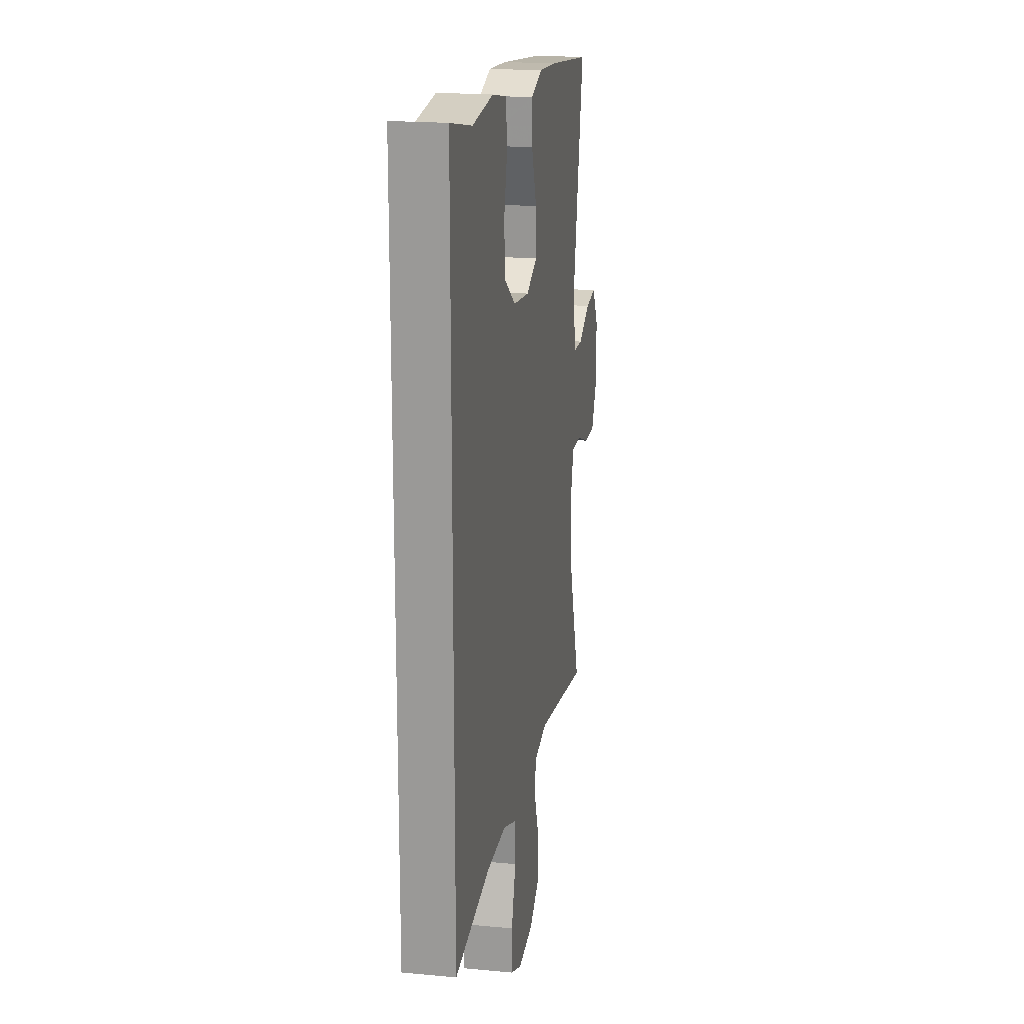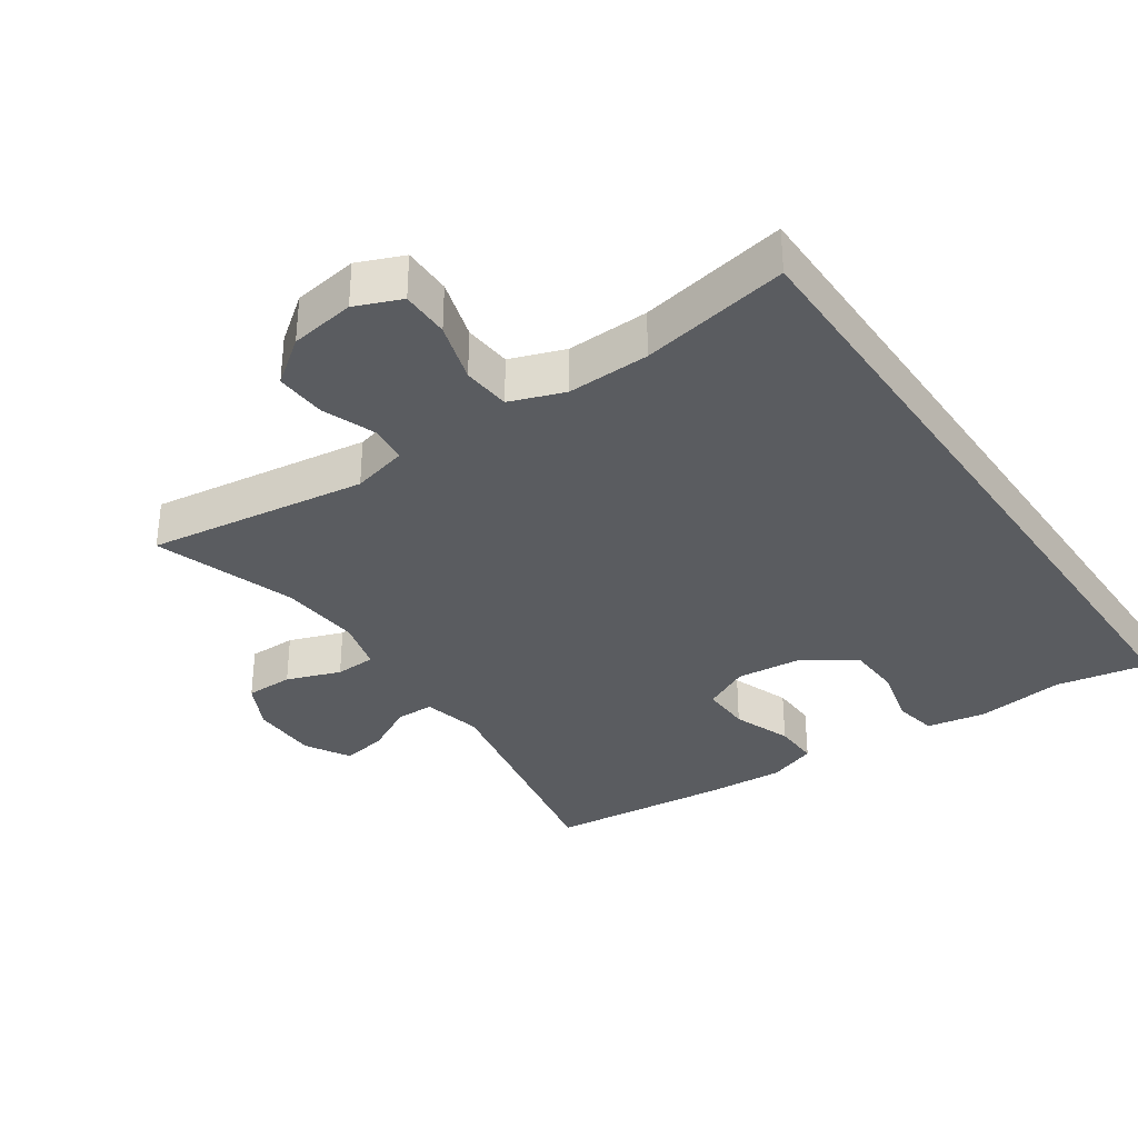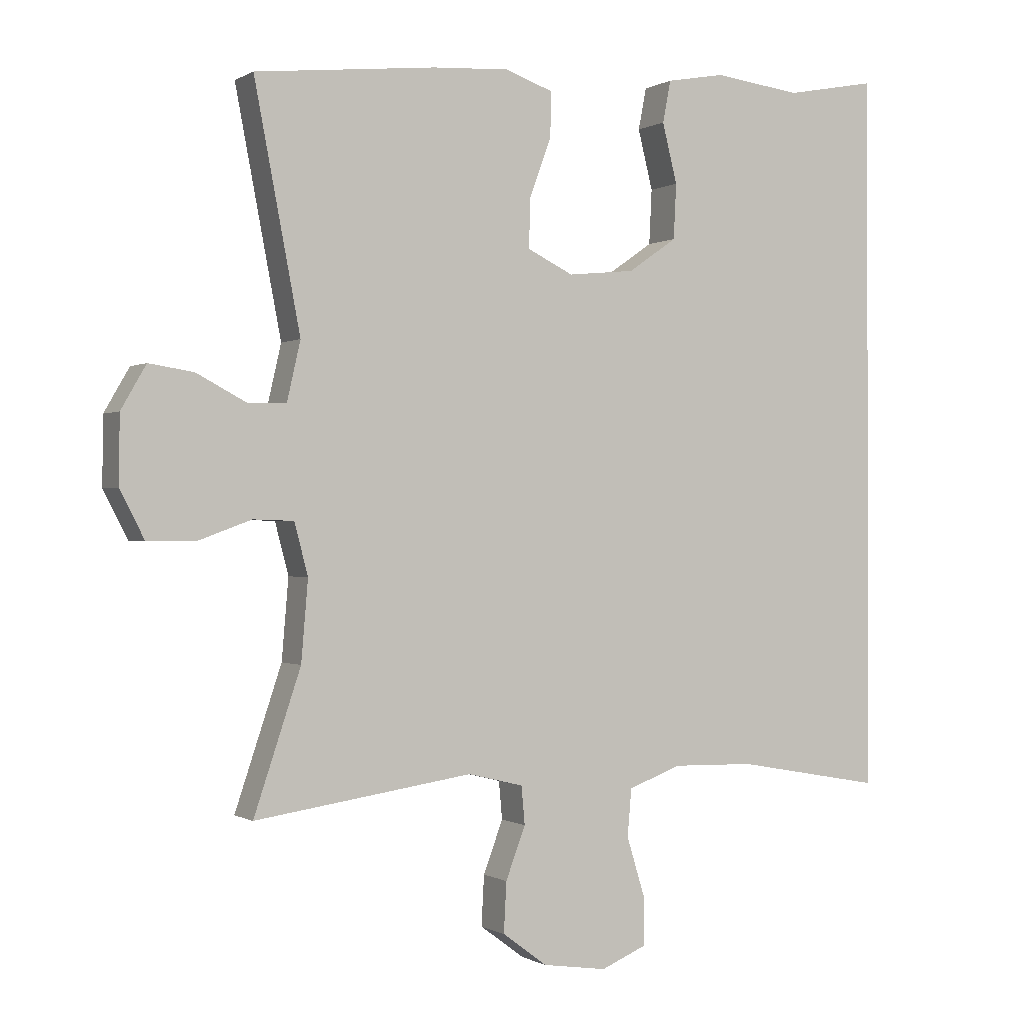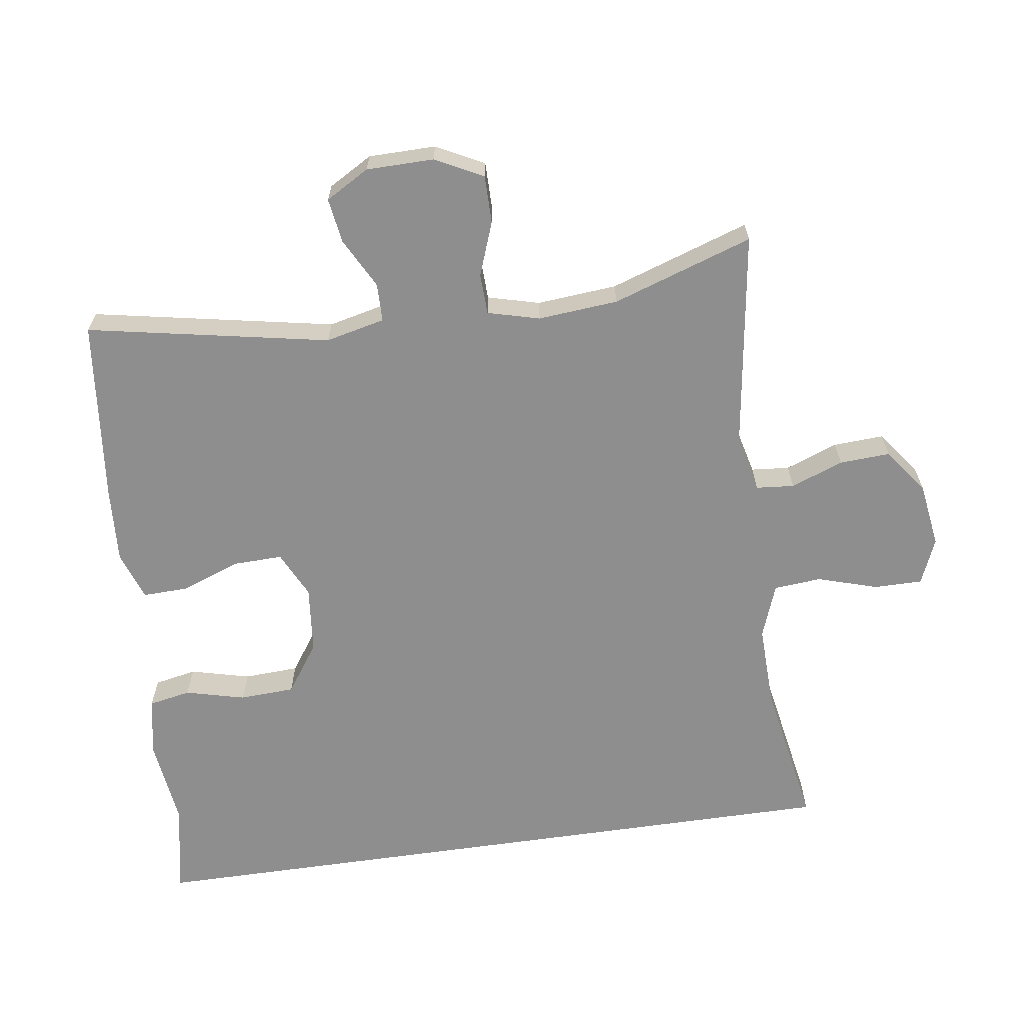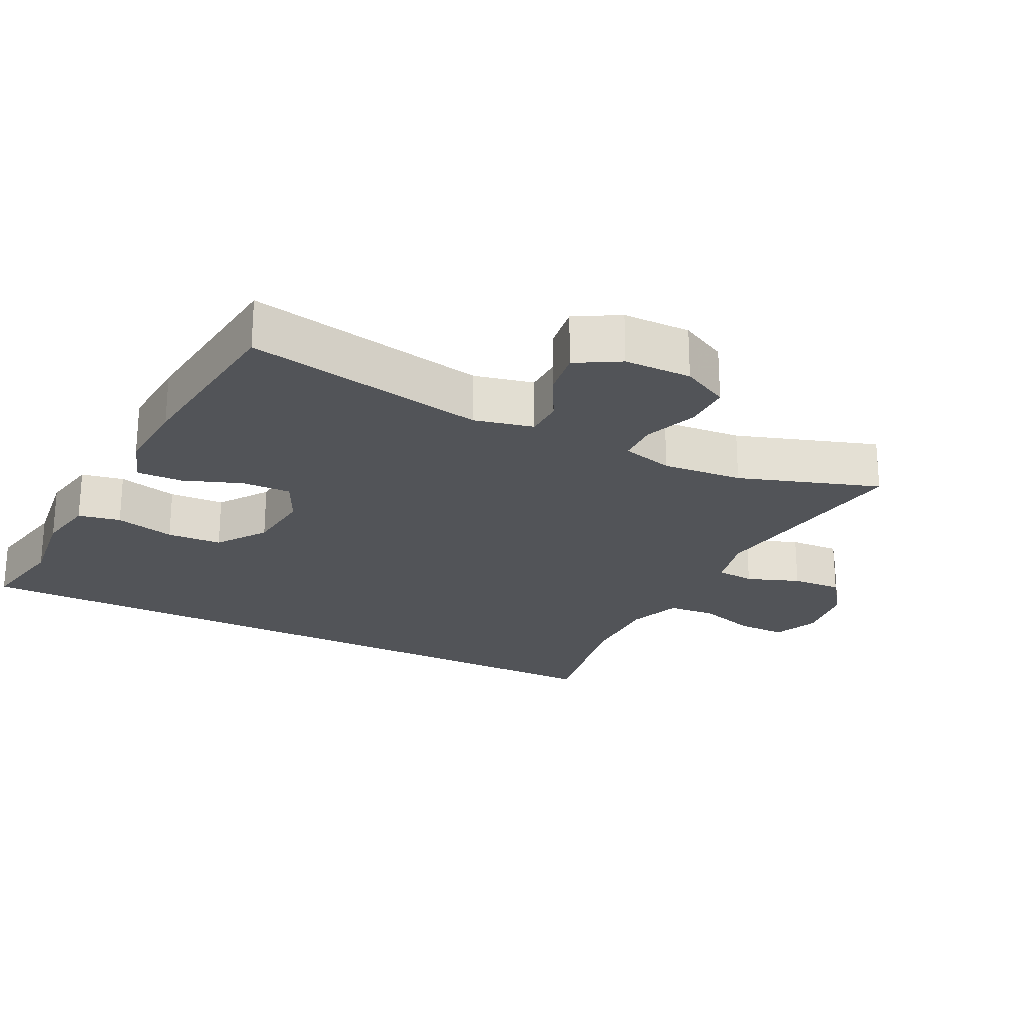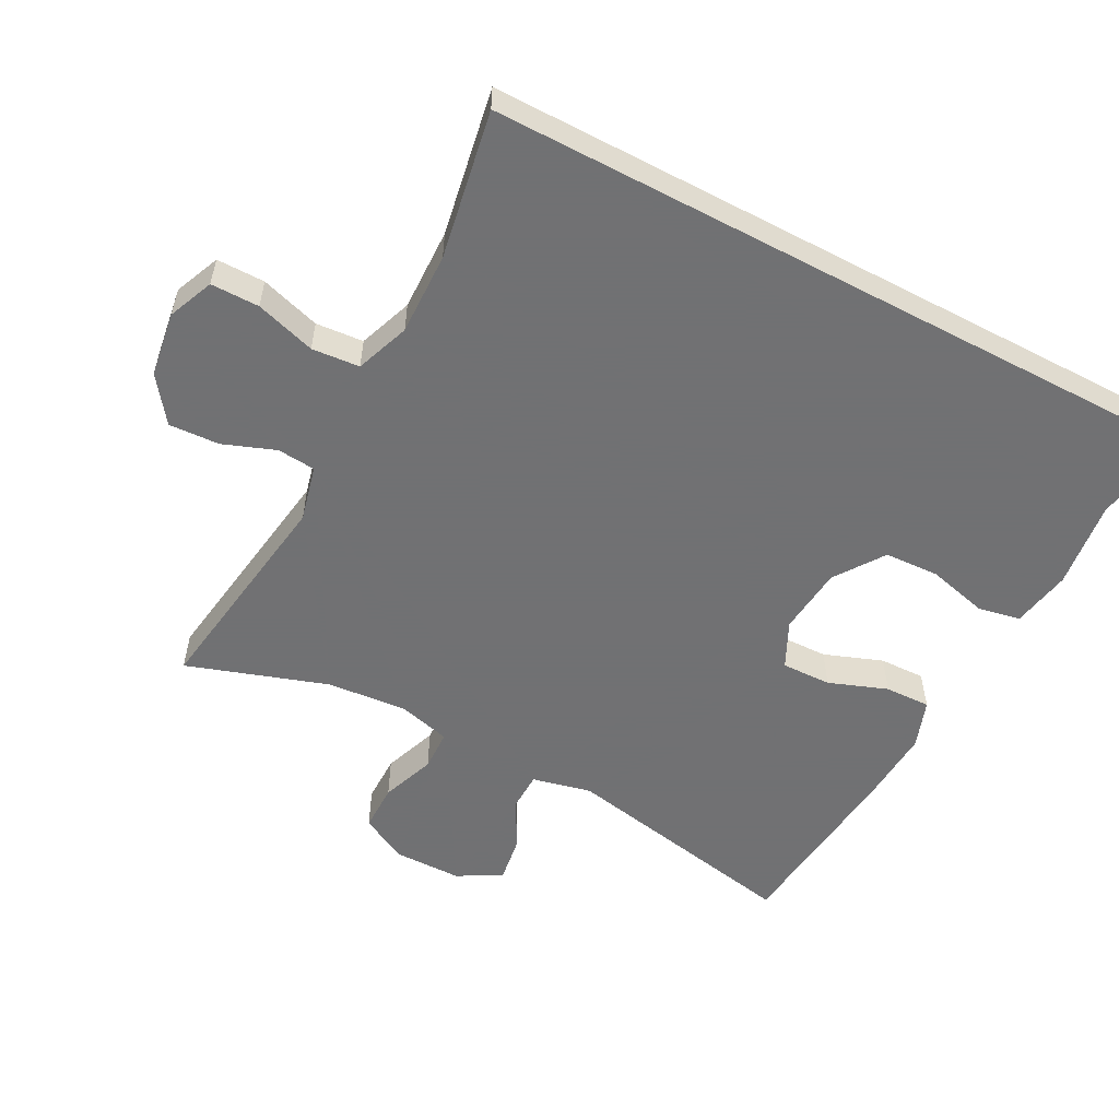
<metadata>
{"format":"obj","ext":"obj","renderer":"f3d","projection":"perspective","resolution":1024,"background":"white","views":[{"elev":18.9,"azim":-79.9,"up":"+Z"},{"elev":-34.2,"azim":-145.4,"up":"+Y"},{"elev":-0.3,"azim":152.6,"up":"+Z"},{"elev":-65.0,"azim":98.2,"up":"+Y"},{"elev":-23.3,"azim":63.3,"up":"+Y"},{"elev":-55.3,"azim":-117.9,"up":"+Y"}]}
</metadata>
<code>
v 0.5 0.07 0.5
v 0.432 0.07 0.145
v 0.452 0.07 0.058
v 0.508 0.07 0.057
v 0.582 0.07 0.096
v 0.648 0.07 0.106
v 0.685 0.07 0.042
v 0.686 0.07 -0.057
v 0.65 0.07 -0.127
v 0.58 0.07 -0.127
v 0.501 0.07 -0.098
v 0.441 0.07 -0.1
v 0.421 0.07 -0.176
v 0.431 0.07 -0.294
v 0.5 0.07 -0.5
v 0.178 0.07 -0.453
v 0.096 0.07 -0.473
v 0.091 0.07 -0.529
v 0.12 0.07 -0.606
v 0.124 0.07 -0.68
v 0.058 0.07 -0.729
v -0.037 0.07 -0.743
v -0.104 0.07 -0.715
v -0.104 0.07 -0.644
v -0.077 0.07 -0.556
v -0.083 0.07 -0.486
v -0.162 0.07 -0.457
v -0.283 0.07 -0.46
v -0.5 0.07 -0.499
v -0.5 0.07 0.569
v -0.365 0.07 0.543
v -0.236 0.07 0.559
v -0.149 0.07 0.543
v -0.137 0.07 0.481
v -0.159 0.07 0.393
v -0.155 0.07 0.312
v -0.083 0.07 0.262
v 0.016 0.07 0.252
v 0.084 0.07 0.285
v 0.082 0.07 0.358
v 0.05 0.07 0.444
v 0.048 0.07 0.511
v 0.119 0.07 0.536
v 0.232 0.07 0.529
v 0.5 0 0.5
v 0.432 0 0.145
v 0.452 0 0.058
v 0.508 0 0.057
v 0.582 0 0.096
v 0.648 0 0.106
v 0.685 0 0.042
v 0.686 0 -0.057
v 0.65 0 -0.127
v 0.58 0 -0.127
v 0.501 0 -0.098
v 0.441 0 -0.1
v 0.421 0 -0.176
v 0.431 0 -0.294
v 0.5 0 -0.5
v 0.178 0 -0.453
v 0.096 0 -0.473
v 0.091 0 -0.529
v 0.12 0 -0.606
v 0.124 0 -0.68
v 0.058 0 -0.729
v -0.037 0 -0.743
v -0.104 0 -0.715
v -0.104 0 -0.644
v -0.077 0 -0.556
v -0.083 0 -0.486
v -0.162 0 -0.457
v -0.283 0 -0.46
v -0.5 0 -0.499
v -0.5 0 0.569
v -0.365 0 0.543
v -0.236 0 0.559
v -0.149 0 0.543
v -0.137 0 0.481
v -0.159 0 0.393
v -0.155 0 0.312
v -0.083 0 0.262
v 0.016 0 0.252
v 0.084 0 0.285
v 0.082 0 0.358
v 0.05 0 0.444
v 0.048 0 0.511
v 0.119 0 0.536
v 0.232 0 0.529
f 43 44 1 2
f 40 41 42 43
f 39 40 43 2
f 38 39 2 3
f 37 38 3
f 32 33 34 35
f 31 32 35 36
f 28 29 30 31
f 27 28 31 36
f 26 27 36 37
f 22 23 24 25
f 18 19 20 21
f 17 18 21 22
f 14 15 16
f 13 14 16 17
f 12 13 17
f 8 9 10 11
f 8 11 12
f 7 8 12
f 4 5 6 7
f 3 4 7 12
f 37 3 12 17
f 25 26 37
f 17 22 25 37
f 46 45 88 87
f 87 86 85 84
f 46 87 84 83
f 47 46 83 82
f 47 82 81
f 79 78 77 76
f 80 79 76 75
f 75 74 73 72
f 80 75 72 71
f 81 80 71 70
f 69 68 67 66
f 65 64 63 62
f 66 65 62 61
f 60 59 58
f 61 60 58 57
f 61 57 56
f 55 54 53 52
f 56 55 52
f 56 52 51
f 51 50 49 48
f 56 51 48 47
f 61 56 47 81
f 81 70 69
f 81 69 66 61
f 1 45 46 2
f 2 46 47 3
f 3 47 48 4
f 4 48 49 5
f 5 49 50 6
f 6 50 51 7
f 7 51 52 8
f 8 52 53 9
f 9 53 54 10
f 10 54 55 11
f 11 55 56 12
f 12 56 57 13
f 13 57 58 14
f 14 58 59 15
f 15 59 60 16
f 16 60 61 17
f 17 61 62 18
f 18 62 63 19
f 19 63 64 20
f 20 64 65 21
f 21 65 66 22
f 22 66 67 23
f 23 67 68 24
f 24 68 69 25
f 25 69 70 26
f 26 70 71 27
f 27 71 72 28
f 28 72 73 29
f 29 73 74 30
f 30 74 75 31
f 31 75 76 32
f 32 76 77 33
f 33 77 78 34
f 34 78 79 35
f 35 79 80 36
f 36 80 81 37
f 37 81 82 38
f 38 82 83 39
f 39 83 84 40
f 40 84 85 41
f 41 85 86 42
f 42 86 87 43
f 43 87 88 44
f 44 88 45 1

</code>
